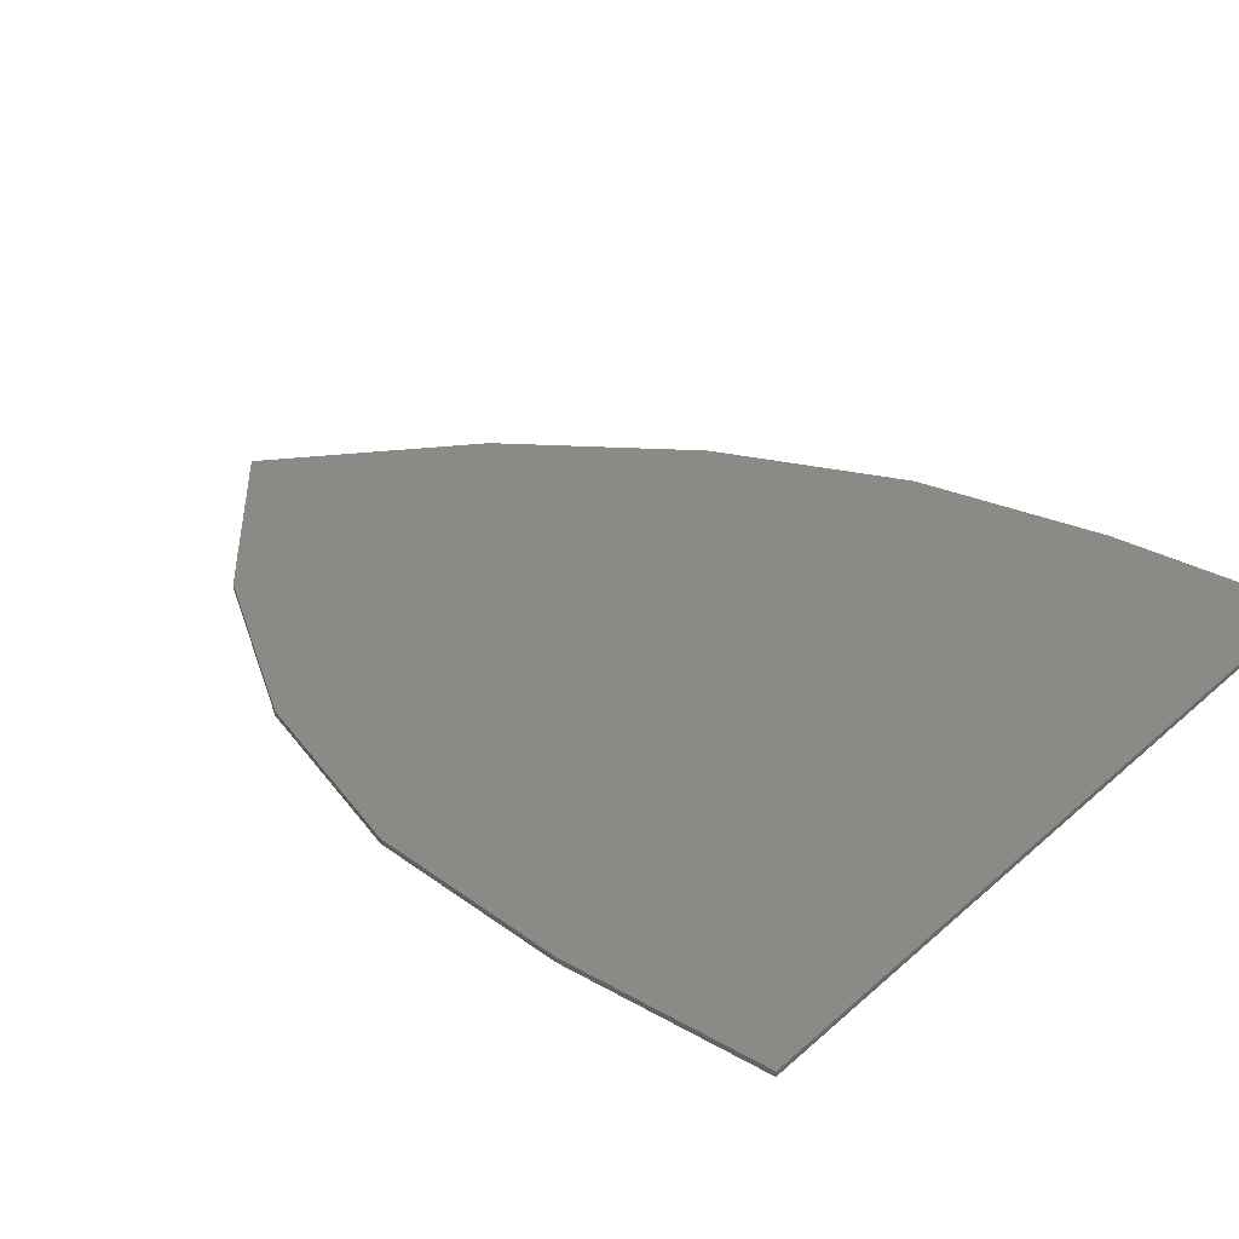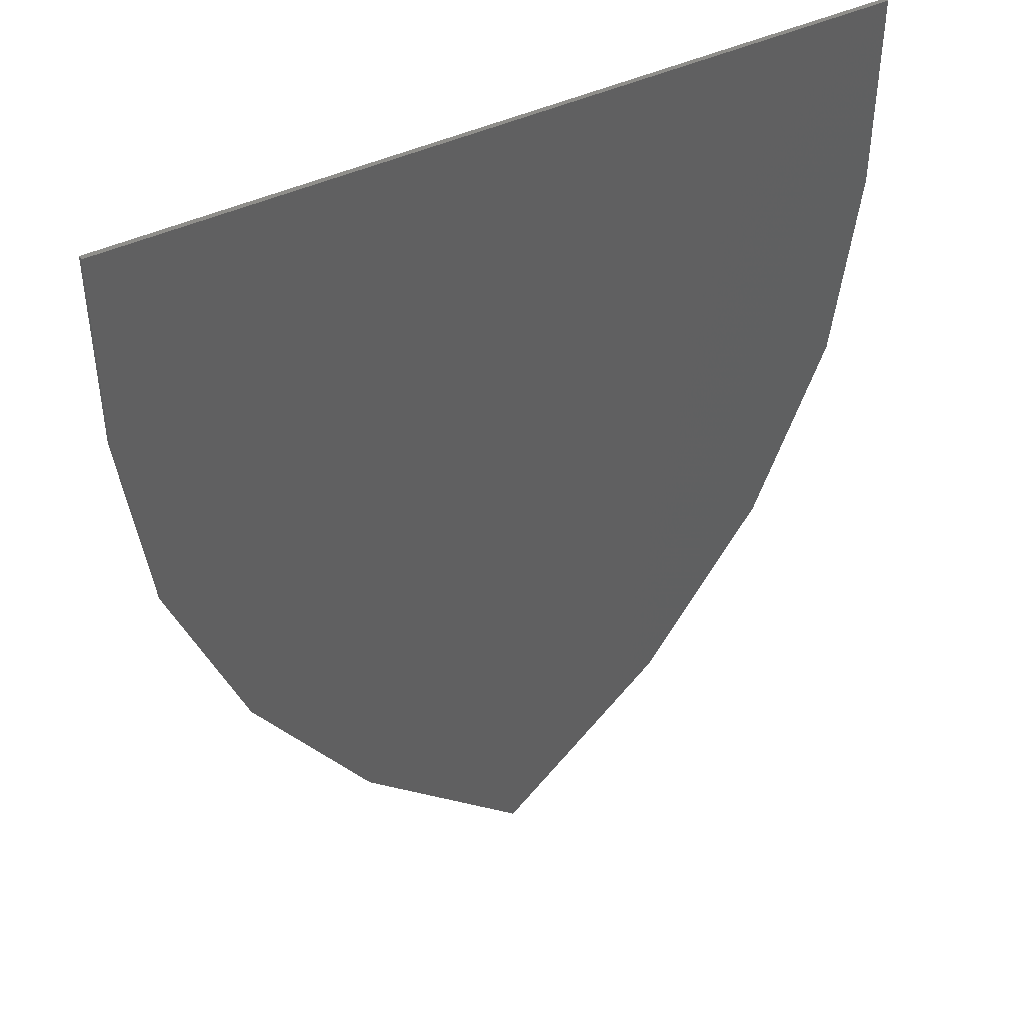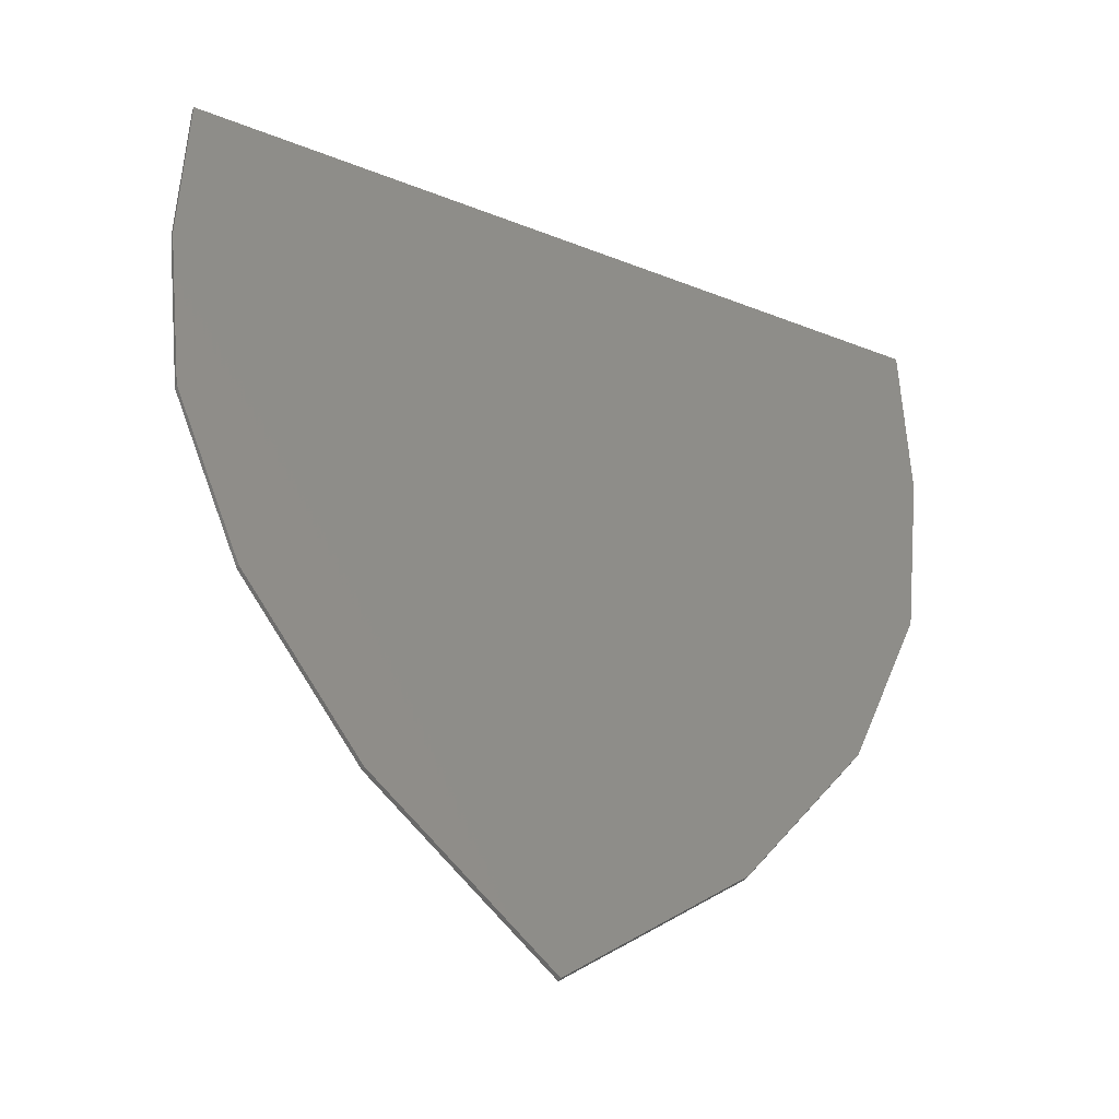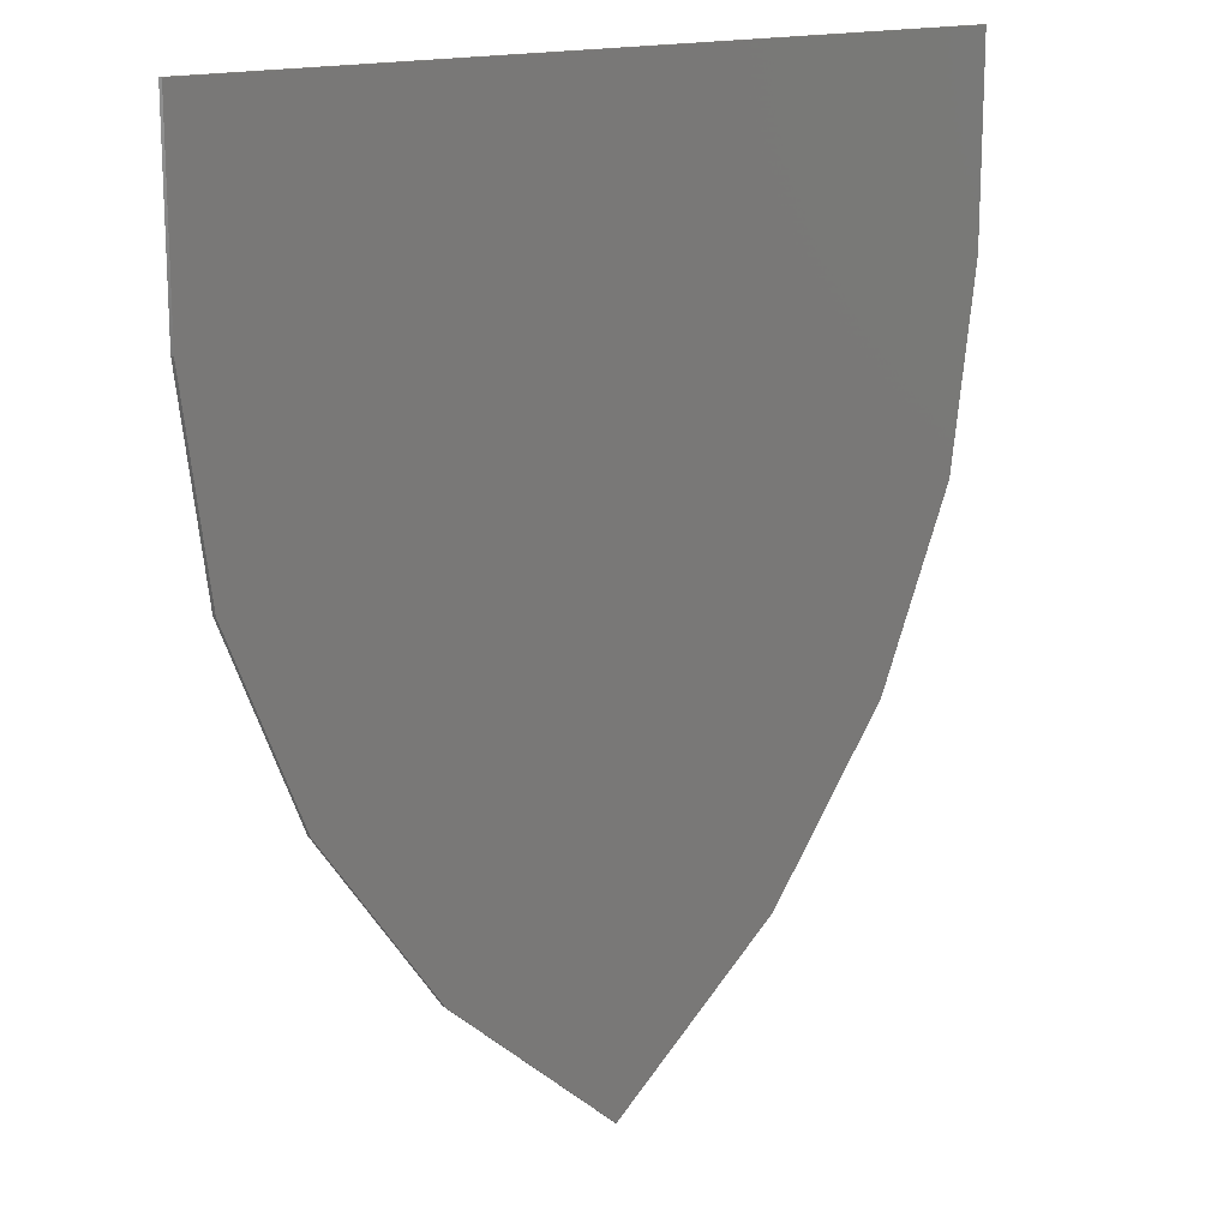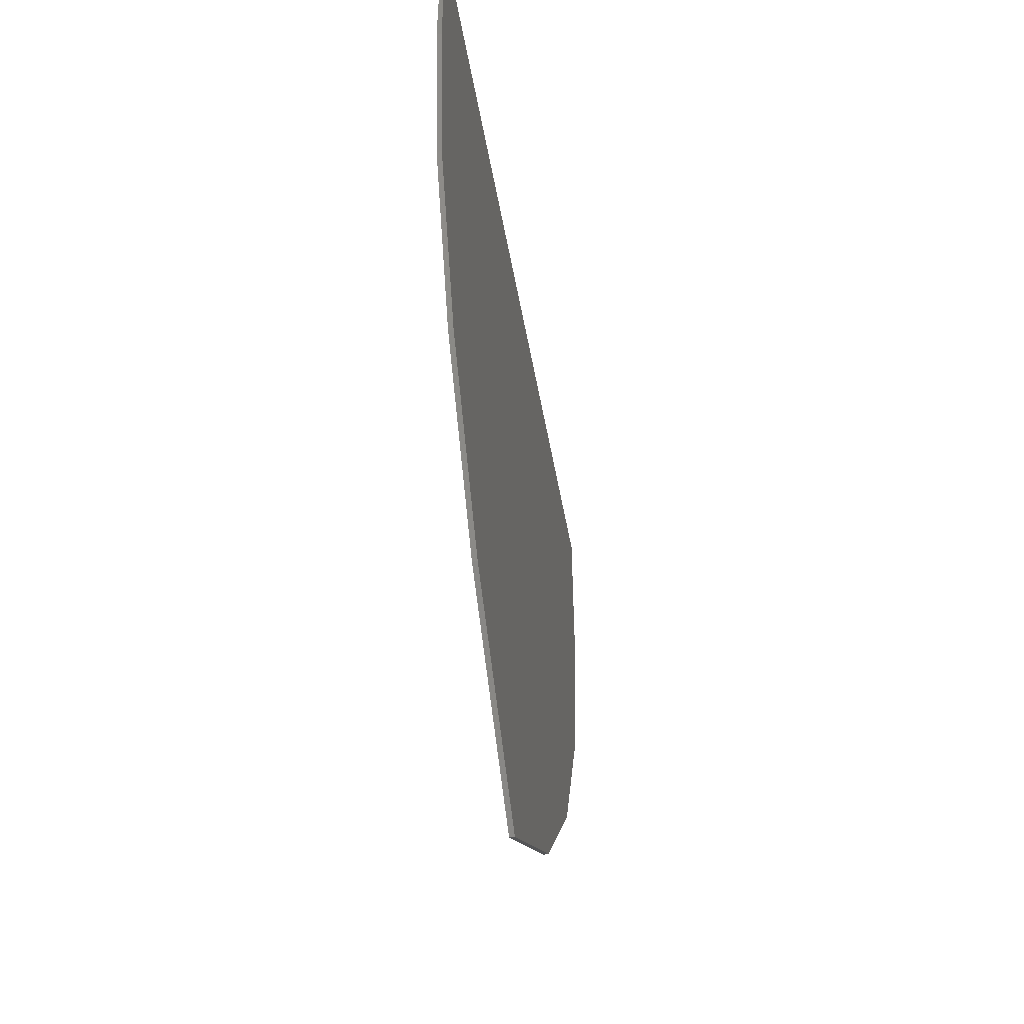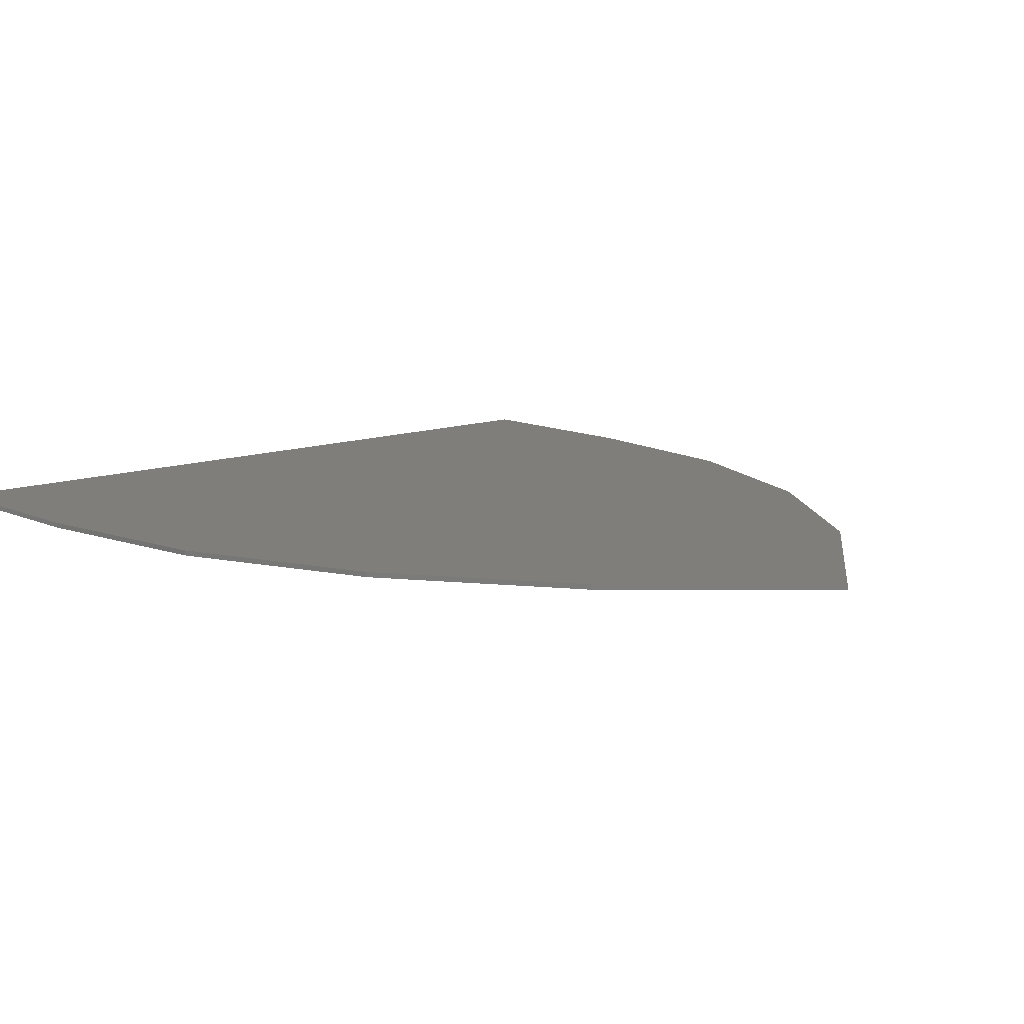
<metadata>
{"format":"stl","ext":"stl","renderer":"f3d","projection":"perspective","resolution":1024,"background":"white","views":[{"elev":31.6,"azim":-51.0,"up":"+Y"},{"elev":42.9,"azim":150.2,"up":"+Z"},{"elev":-44.4,"azim":-24.5,"up":"+Z"},{"elev":16.1,"azim":143.3,"up":"+Z"},{"elev":-53.9,"azim":100.4,"up":"+Z"},{"elev":11.5,"azim":138.3,"up":"+Y"}]}
</metadata>
<code>
# stl→obj: 39 verts, 73 faces
v -8 -0.1 5.6
v 8 -0.1 5.6
v 8 0 5.6
v -8 0 5.6
v -8 -0.1 1.6
v -8 0 1.6
v 8 0 1.6
v 8 -0.1 1.6
v -7.488 -0.1 -2.412
v -7.488 0 -2.412
v 7.488 0 -2.412
v 7.488 -0.1 -2.412
v -5.972 -0.1 -6.272
v -5.972 0 -6.272
v 5.972 0 -6.272
v 5.972 -0.1 -6.272
v -3.504 -0.1 -9.828
v -3.504 0 -9.828
v 3.504 0 -9.828
v 3.504 -0.1 -9.828
v 0 -0.1 -12.95
v 0 0 -12.95
v -0.24 -0.1 -1.36
v -5.6 -0.1 0.4
v -3.6 -0.1 -1.6
v -0.24 -0.1 -1.84
v -2 -0.1 -7.2
v 0 -0.1 -5.2
v 0 -0.1 5.6
v -2 -0.1 4
v 0 -0.1 2
v -5.6 -0.1 -3.6
v 0.24 -0.1 -1.36
v 3.6 -0.1 -1.6
v 5.6 -0.1 0.4
v 0.24 -0.1 -1.84
v 2 -0.1 -7.2
v 2 -0.1 4
v 5.6 -0.1 -3.6
f 1 2 3
f 3 4 1
f 5 1 4
f 4 6 5
f 7 3 2
f 2 8 7
f 9 5 6
f 6 10 9
f 11 7 8
f 8 12 11
f 13 9 10
f 10 14 13
f 15 11 12
f 12 16 15
f 17 13 14
f 14 18 17
f 19 15 16
f 16 20 19
f 21 17 18
f 18 22 21
f 22 19 20
f 20 21 22
f 22 18 19
f 18 14 15
f 15 19 18
f 14 10 11
f 11 15 14
f 10 6 7
f 7 11 10
f 6 4 3
f 3 7 6
f 23 24 25
f 25 26 23
f 26 27 28
f 29 30 31
f 1 5 24
f 24 30 1
f 30 24 23
f 32 24 5
f 5 9 32
f 24 32 25
f 26 32 27
f 27 32 9
f 9 13 27
f 21 27 13
f 13 17 21
f 28 27 21
f 29 1 30
f 25 32 26
f 23 26 28
f 28 31 23
f 30 23 31
f 33 34 35
f 34 33 36
f 36 28 37
f 29 31 38
f 2 35 8
f 35 2 38
f 38 33 35
f 39 8 35
f 8 39 12
f 35 34 39
f 36 37 39
f 37 12 39
f 12 37 16
f 21 16 37
f 16 21 20
f 28 21 37
f 29 38 2
f 34 36 39
f 33 28 36
f 28 33 31
f 38 31 33

</code>
